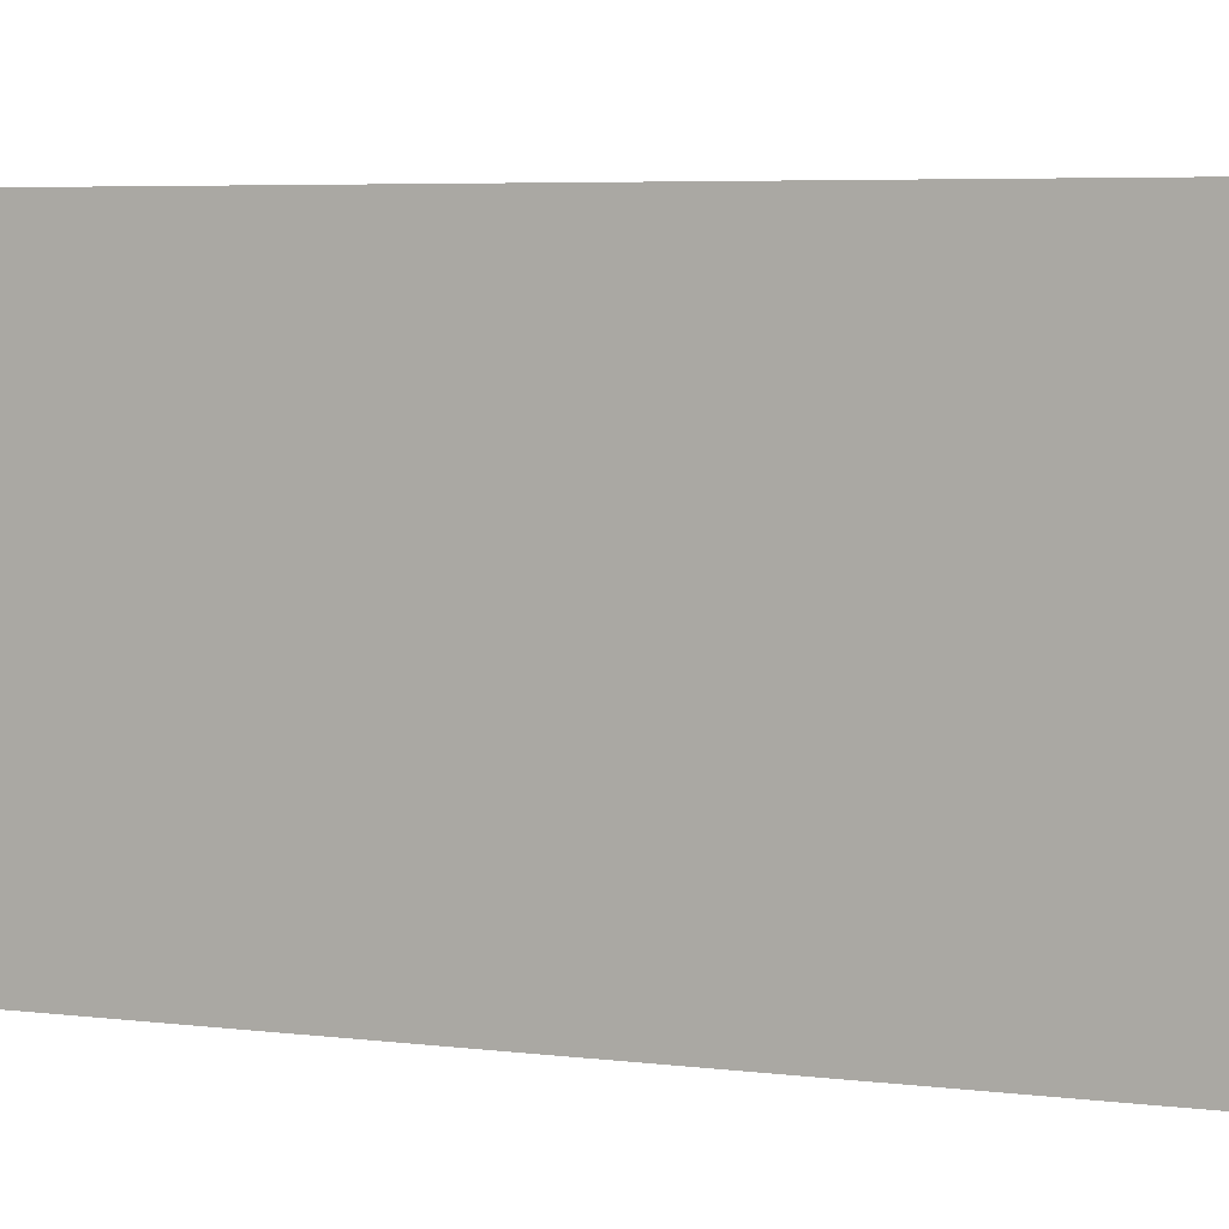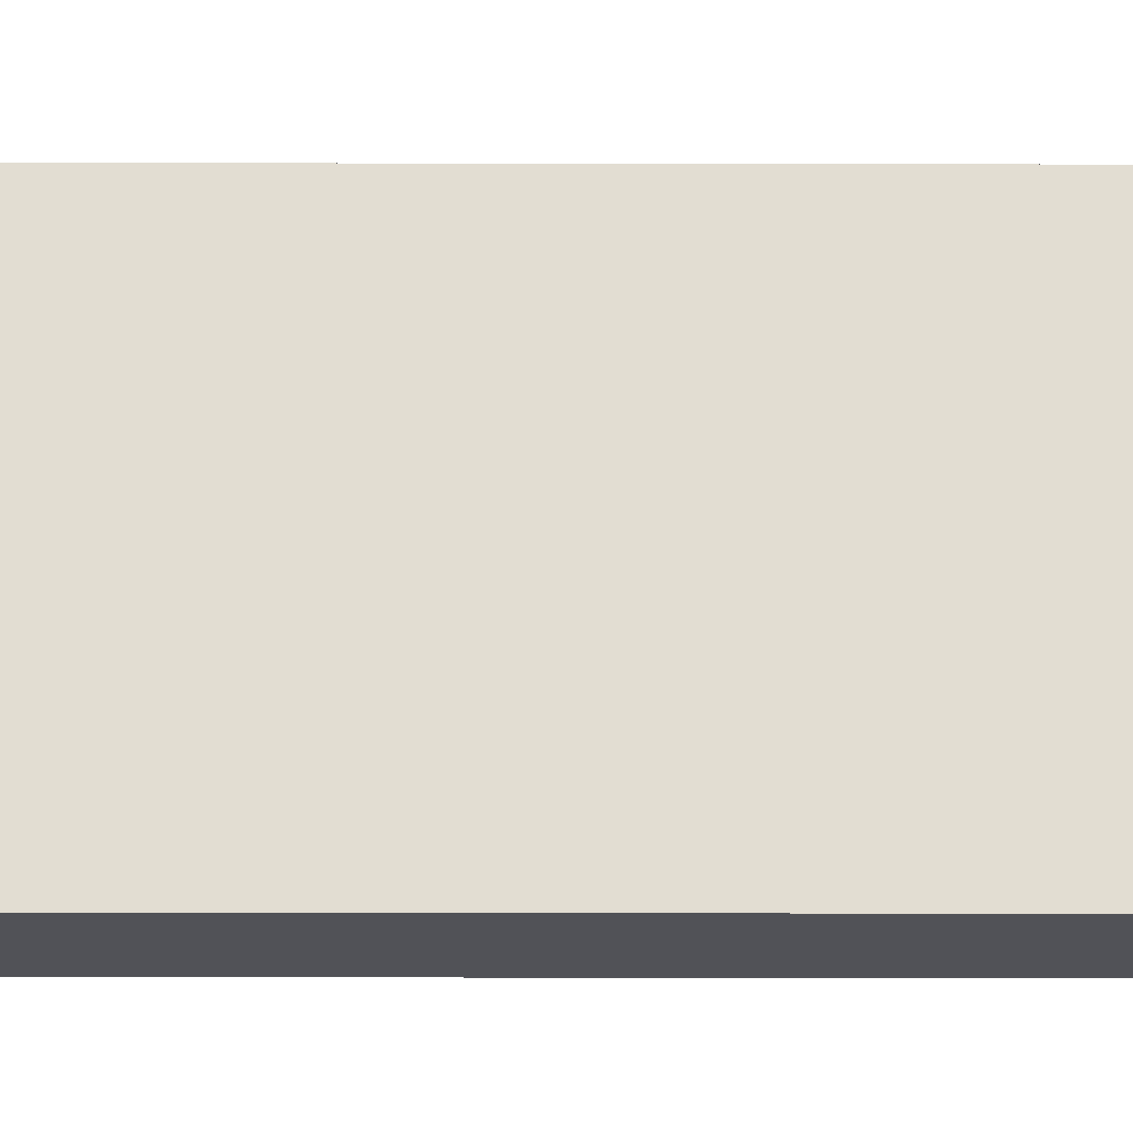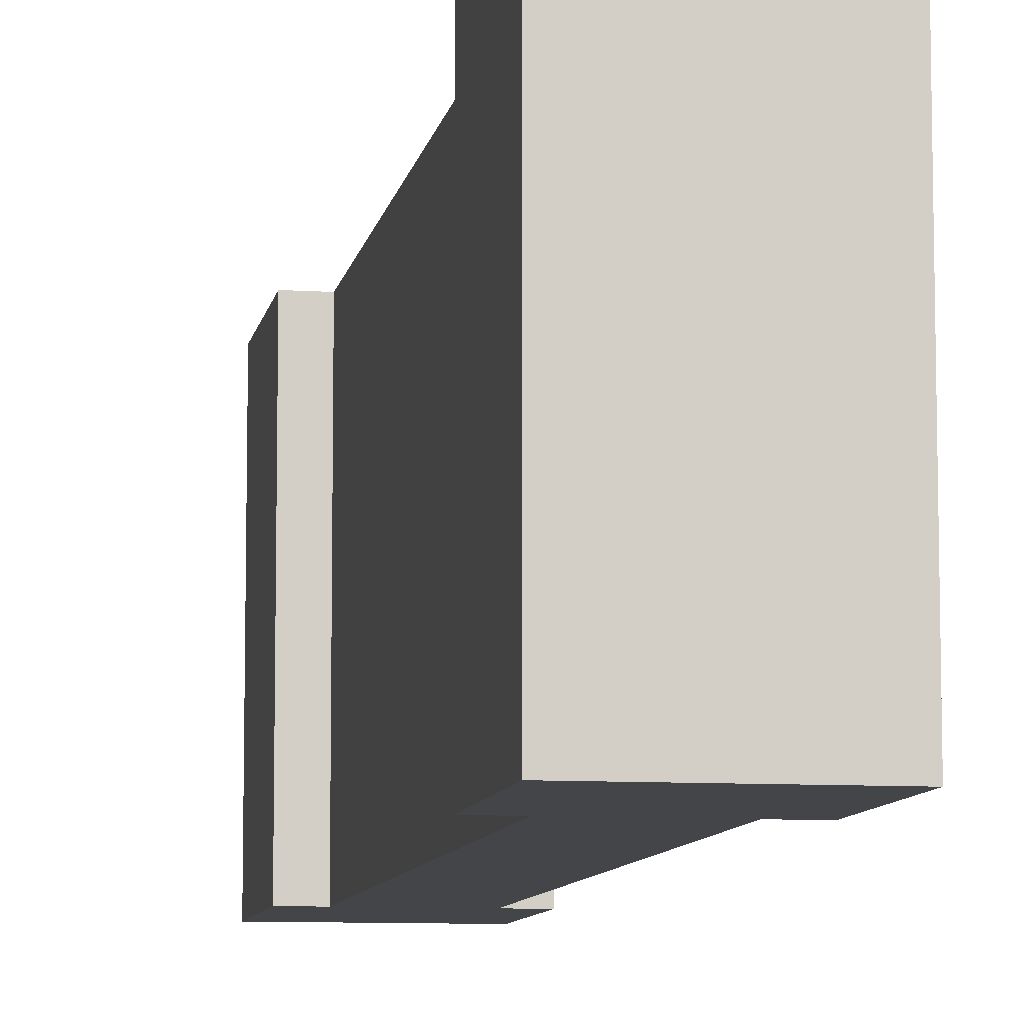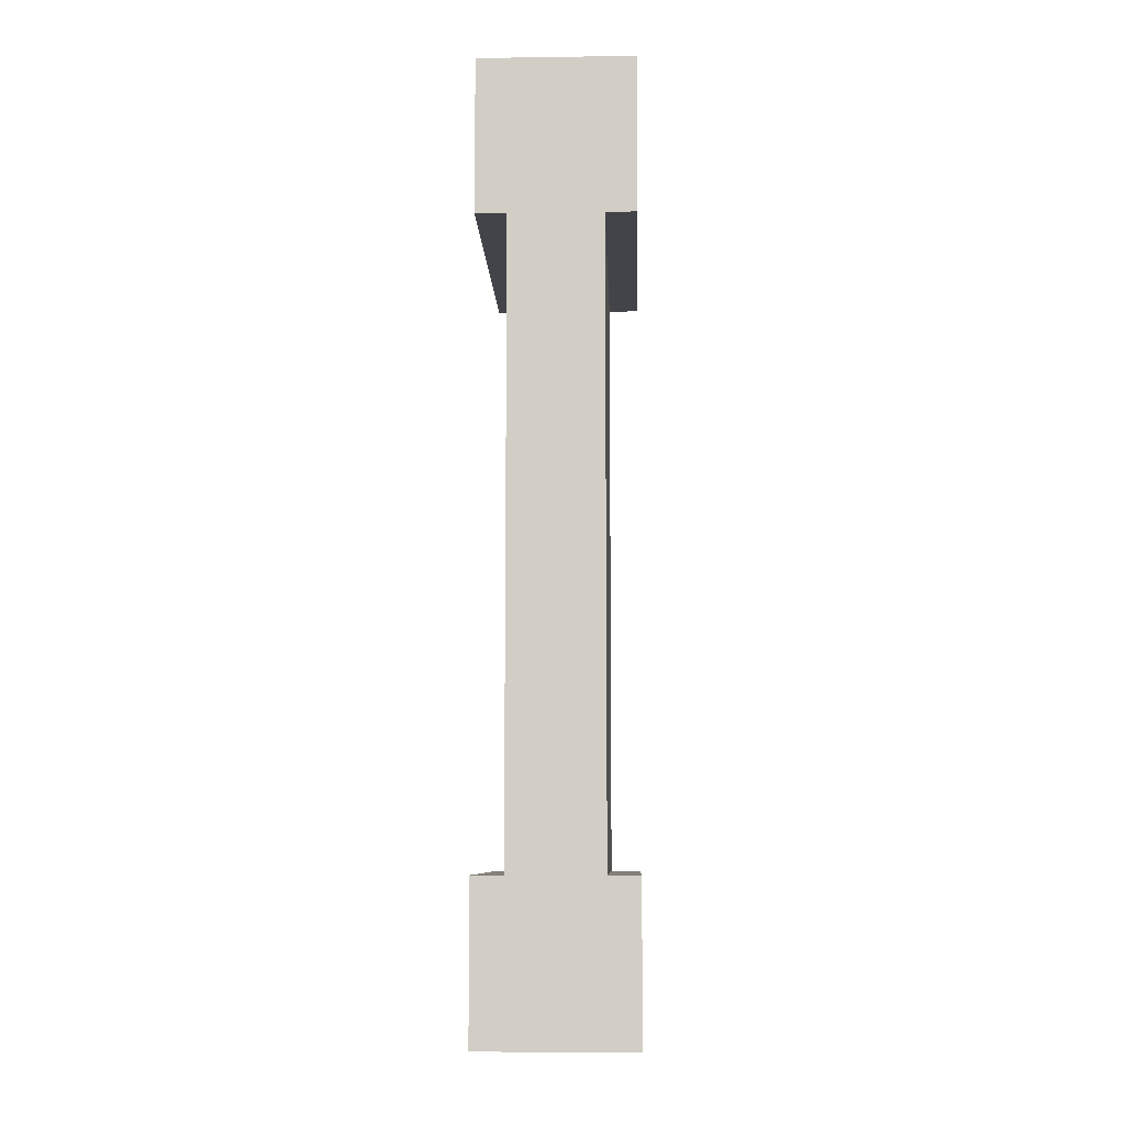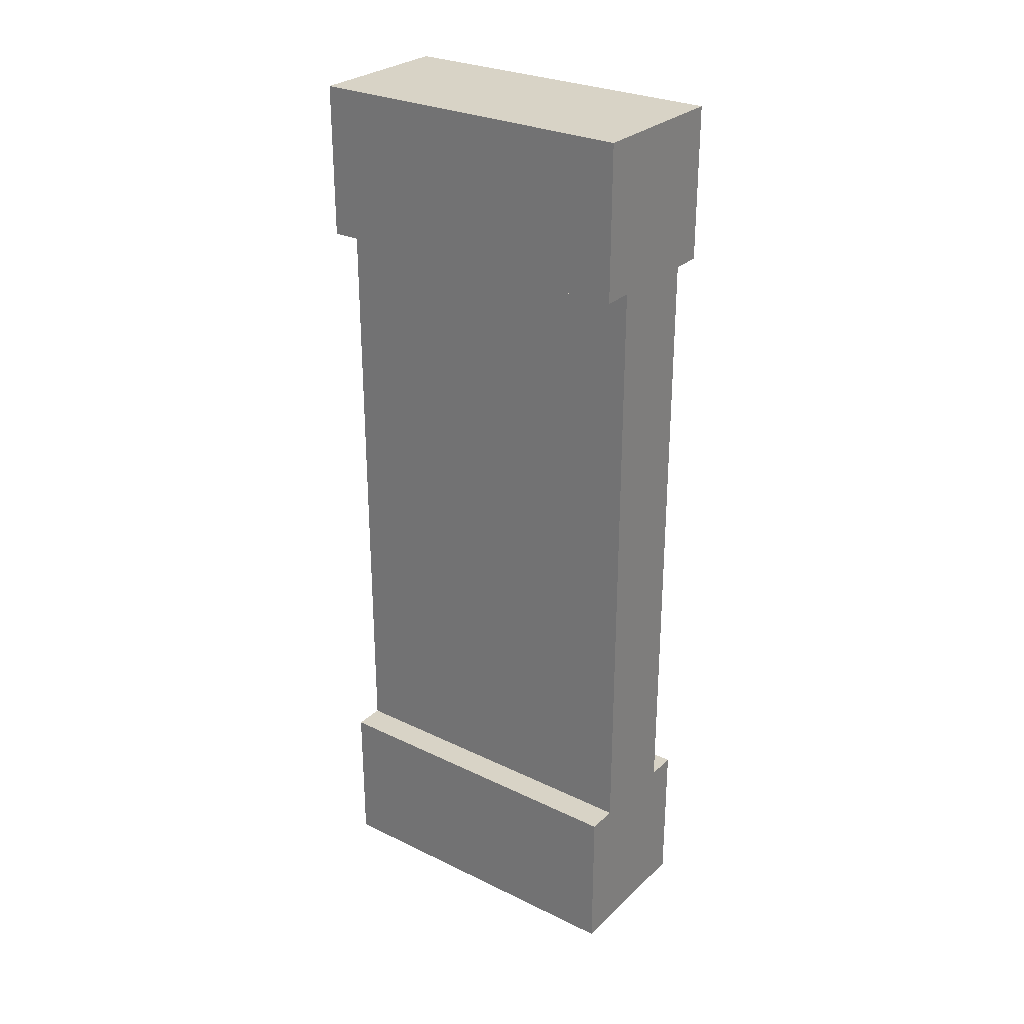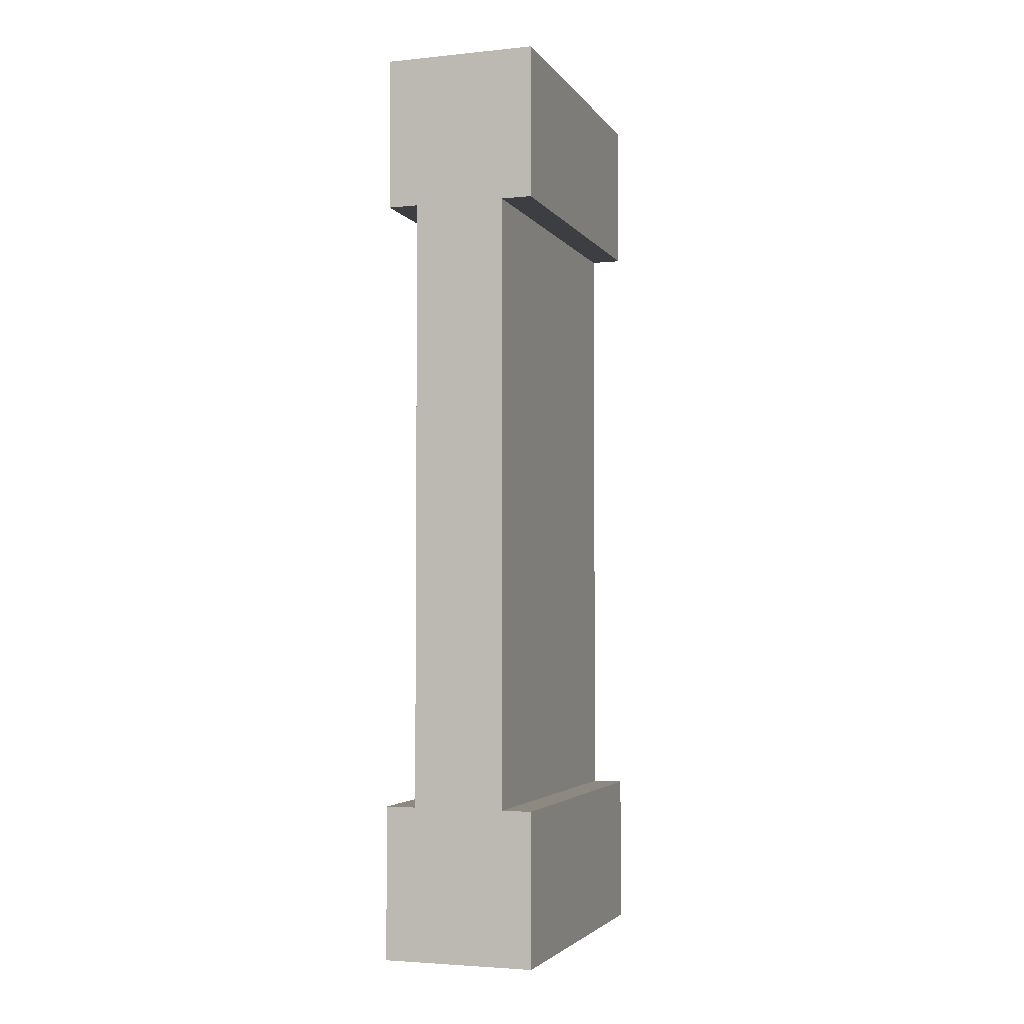
<metadata>
{"format":"obj","ext":"obj","renderer":"f3d","projection":"perspective","resolution":1024,"background":"white","views":[{"elev":4.1,"azim":-63.0,"up":"+Y"},{"elev":-21.6,"azim":89.8,"up":"+Y"},{"elev":-8.9,"azim":-9.9,"up":"+Y"},{"elev":-8.5,"azim":2.1,"up":"+Z"},{"elev":28.1,"azim":126.2,"up":"+Z"},{"elev":-3.5,"azim":18.6,"up":"+Z"}]}
</metadata>
<code>
o Mesh1_Grey_Small_Wall_Model
v 0.5 1.1 0
v 0.5 1.1 -0.5
v 0.4 1.1 -0.5
v 0.1 1.1 -0.5
v 0 1.1 -0.5
v 0 1.1 0
v 0.5 0 0
v 0.5 0 -0.5
v 0 0 -0.5
v 0.1 0 -0.5
v 0.4 0 -0.5
v 0 0 0
v 0.1 0 -2.5
v 0.1 1.1 -2.5
v 0.4 0 -2.5
v 0.5 0 -2.5
v 0 0 -2.5
v 0 0 -3
v 0.5 0 -3
v 0.5 1.1 -2.5
v 0.4 1.1 -2.5
v 0.5 1.1 -3
v 0 1.1 -3
v 0 1.1 -2.5
f 2 1 7
f 9 5 4
f 6 5 9
f 1 6 12
f 16 20 21
f 22 20 16
f 18 17 24
f 24 17 13
f 19 18 23
f 2 8 11
f 20 22 21
f 6 1 3
f 8 7 11
f 17 18 13
f 8 2 7
f 10 9 4
f 12 6 9
f 7 1 12
f 15 16 21
f 19 22 16
f 23 18 24
f 14 24 13
f 22 19 23
f 3 2 11
f 24 14 23
f 14 21 23
f 1 2 3
f 6 4 5
f 7 12 11
f 3 4 6
f 10 12 9
f 10 11 12
f 16 15 19
f 15 13 19
f 22 23 21
f 18 19 13
f 13 10 4
f 10 13 15
f 21 14 4
f 11 15 21
f 14 13 4
f 11 10 15
f 3 21 4
f 3 11 21

</code>
